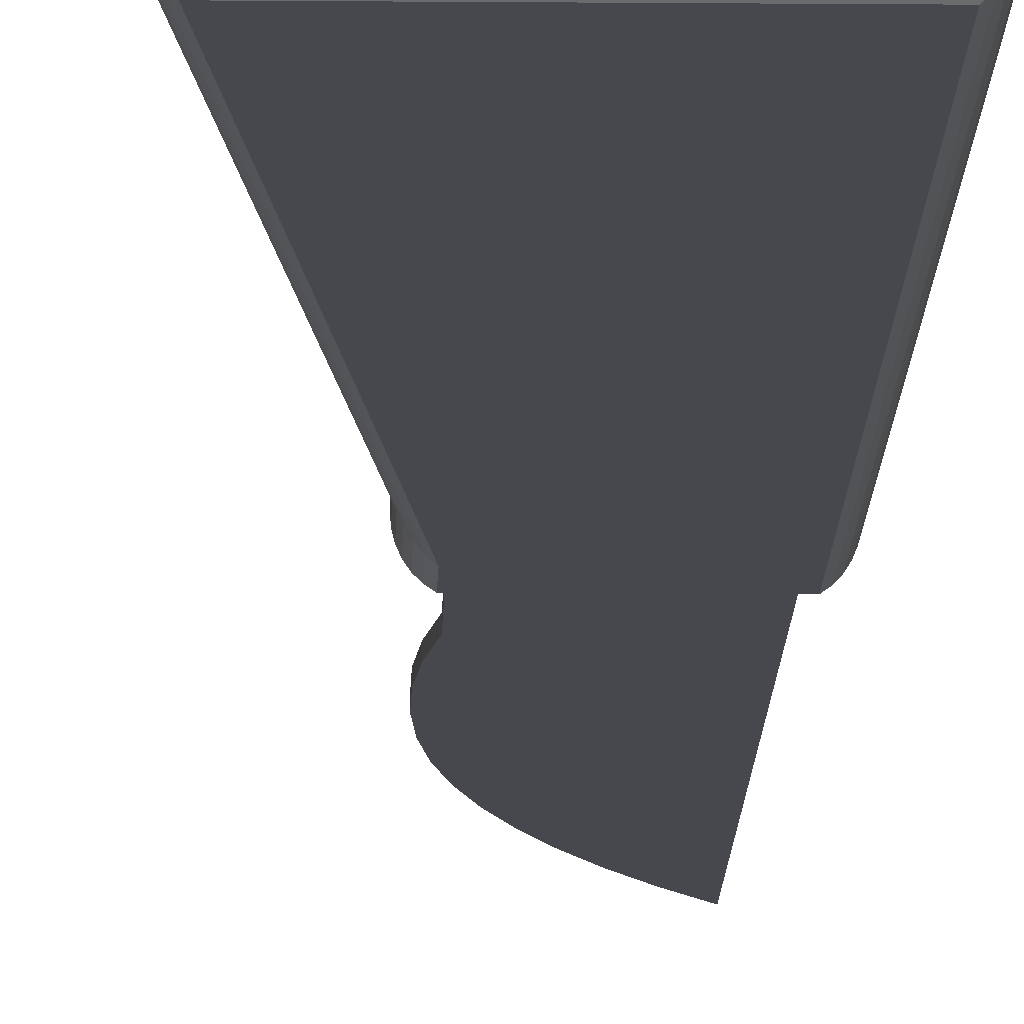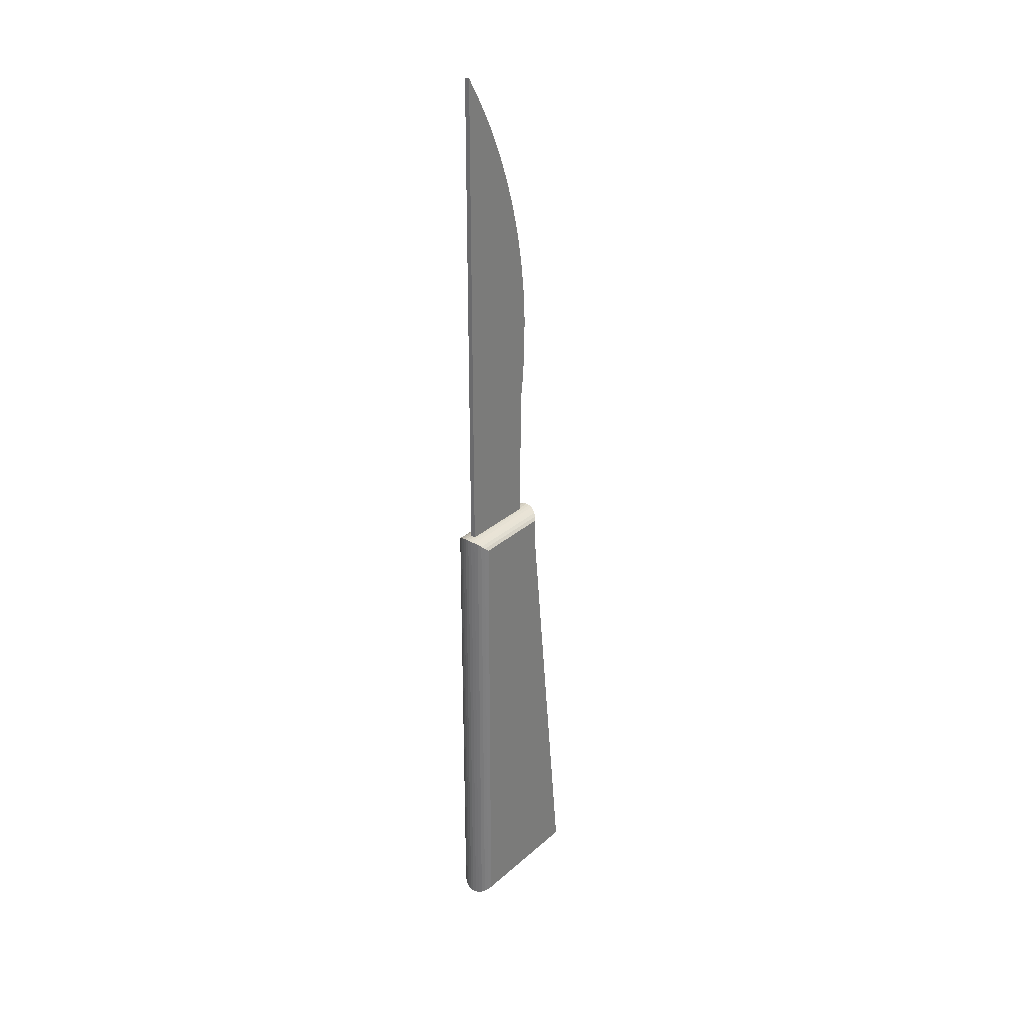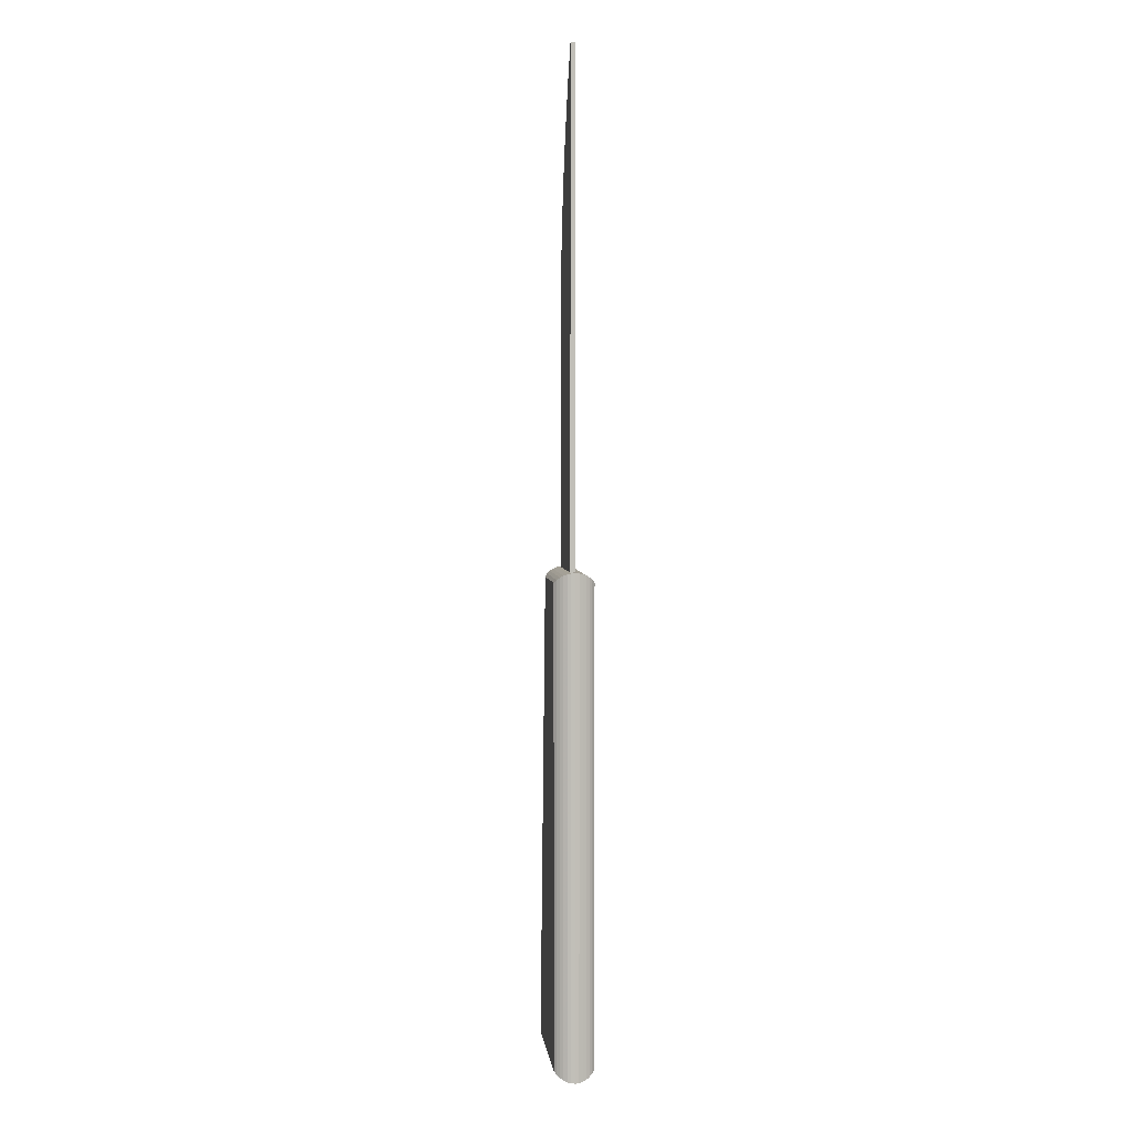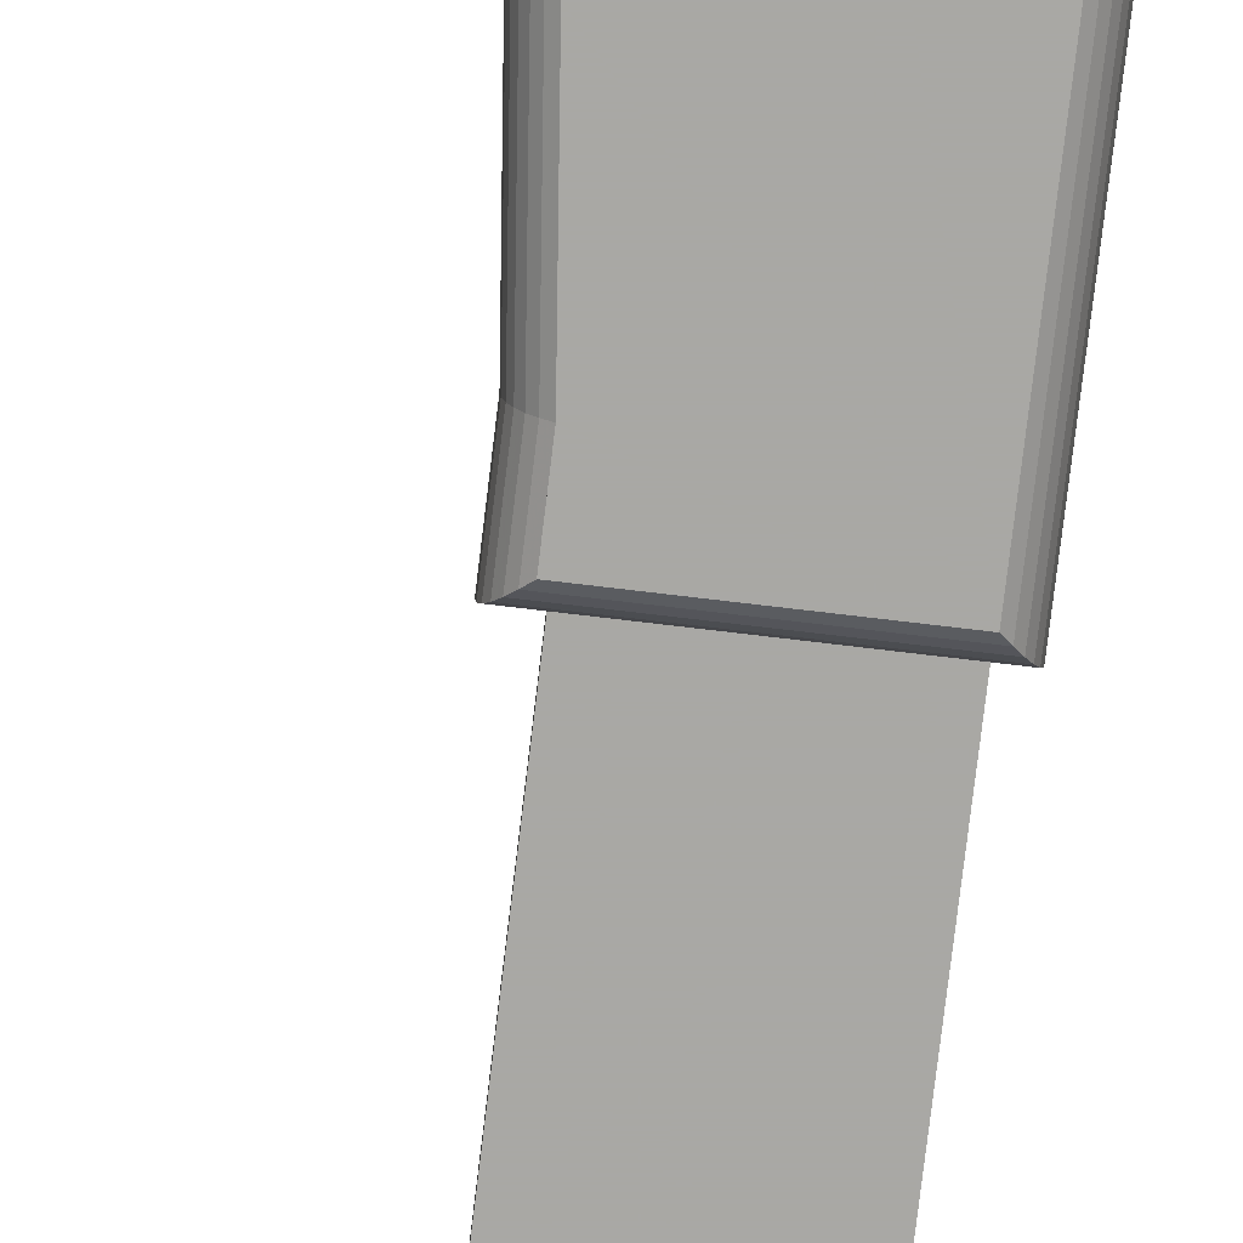
<metadata>
{"format":"obj","ext":"obj","renderer":"f3d","projection":"perspective","resolution":1024,"background":"white","views":[{"elev":-11.9,"azim":-1.2,"up":"+Z"},{"elev":30.7,"azim":128.9,"up":"+Y"},{"elev":4.1,"azim":83.4,"up":"+Y"},{"elev":-75.0,"azim":-6.8,"up":"+Z"}]}
</metadata>
<code>
v 0.6503 -0.4708 0.2202
v -0.2775 -0.794 0.2202
v -0.2775 -0.4708 0.2202
v 0.6503 -5.97 0.2202
v -0.8226 -5.97 0.2202
v 0.6503 -0.4708 -0.2357
v 0.6503 -5.97 -0.2357
v 0.6833 -6.003 -0.2067
v 0.6833 -0.4378 -0.2067
v 0.7115 -0.4096 -0.1729
v 0.7115 -6.031 -0.1729
v 0.7342 -0.3869 -0.1352
v 0.7342 -6.054 -0.1352
v 0.7508 -0.3703 -0.09445
v 0.7508 -6.07 -0.09445
v 0.7609 -0.3602 -0.05162
v 0.7609 -6.08 -0.05162
v 0.7643 -0.3568 -0.007742
v 0.7643 -6.084 -0.007742
v 0.7609 -6.08 0.03613
v 0.7609 -0.3602 0.03613
v 0.7508 -6.07 0.07896
v 0.7508 -0.3703 0.07896
v 0.7342 -6.054 0.1197
v 0.7342 -0.3869 0.1197
v 0.7115 -6.031 0.1574
v 0.7115 -0.4096 0.1574
v 0.6833 -6.003 0.1912
v 0.6833 -0.4378 0.1912
v -0.2775 -0.4708 -0.2357
v -0.3105 -0.4378 -0.2067
v -0.3387 -0.4096 -0.1729
v -0.3614 -0.3869 -0.1352
v -0.378 -0.3703 -0.09445
v -0.3881 -0.3602 -0.05162
v -0.3915 -0.3568 -0.007742
v -0.3881 -0.3602 0.03613
v 0.6551 -0.3602 0.03613
v 0.5493 -0.3602 0.03613
v 0.1864 -0.3602 0.03613
v -0.1008 -0.3602 0.03613
v -0.2444 -0.3602 0.03613
v -0.378 -0.3703 0.07896
v -0.3614 -0.3869 0.1197
v -0.3387 -0.4096 0.1574
v -0.3105 -0.4378 0.1912
v -0.2775 -0.794 -0.2357
v -0.3105 -0.7923 -0.2067
v -0.3387 -0.7908 -0.1729
v -0.3614 -0.7896 -0.1352
v -0.378 -0.7887 -0.09445
v -0.3881 -0.7882 -0.05162
v -0.3915 -0.7881 -0.007742
v -0.3881 -0.7882 0.03613
v -0.378 -0.7887 0.07896
v -0.3614 -0.7896 0.1197
v -0.3387 -0.7908 0.1574
v -0.3105 -0.7923 0.1912
v -0.8226 -5.97 -0.2357
v -0.8593 -6.003 -0.2067
v -0.8907 -6.031 -0.1729
v -0.9158 -6.054 -0.1352
v -0.9342 -6.07 -0.09445
v -0.9455 -6.08 -0.05162
v -0.9492 -6.084 -0.007742
v -0.9455 -6.08 0.03613
v -0.9342 -6.07 0.07896
v -0.9158 -6.054 0.1197
v -0.8907 -6.031 0.1574
v -0.8593 -6.003 0.1912
v -0.0563 1.113 0.03613
v -0.2444 1.14 0.03613
v -0.02176 3.546 0.03613
v 0.0718 3.883 0.03613
v 0.1868 4.214 0.03613
v 0.3227 4.537 0.03613
v 0.479 4.851 0.03613
v 0.6551 5.154 0.03613
v -0.1581 1.806 0.03613
v -0.1706 2.506 0.03613
v -0.1756 2.156 0.03613
v -0.1432 2.856 0.03613
v -0.1183 1.458 0.03613
v -0.09353 3.203 0.03613
v 0.5493 -0.3602 -0.02088
v 0.6551 -0.3602 -0.02088
v 0.1864 -0.3602 -0.02088
v -0.1008 -0.3602 -0.02088
v -0.2444 -0.3602 -0.02088
v -0.185 3.351 -0.02088
v -0.1593 2.506 -0.02088
v -0.1664 2.156 -0.02088
v -0.09748 3.711 -0.02088
v -0.1305 2.854 -0.02088
v -0.08028 3.2 -0.02088
v 0.01167 4.065 -0.02088
v -0.008834 3.543 -0.02088
v 0.08362 3.88 -0.02088
v 0.142 4.412 -0.02088
v 0.1967 4.211 -0.02088
v 0.2931 4.75 -0.02088
v 0.33 4.535 -0.02088
v 0.4643 5.079 -0.02088
v 0.483 4.85 -0.02088
v 0.6551 5.396 -0.02088
v 0.6551 5.154 -0.02088
v -0.2941 2.618 -0.02088
v -0.314 1.877 -0.02088
v -0.3153 2.248 -0.02088
v -0.2904 1.508 -0.02088
v -0.2506 2.986 -0.02088
v -0.2444 1.14 -0.02088
v -0.2444 3.02 -0.02088
v -0.1521 1.806 -0.02088
v -0.1161 1.458 -0.02088
v -0.05881 1.113 -0.02088
v -0.2067 3.231 -0.02088
v 0.6551 5.396 0.03613
v 0.4643 5.079 0.03613
v 0.2931 4.75 0.03613
v 0.142 4.412 0.03613
v 0.01167 4.065 0.03613
v -0.09748 3.711 0.03613
v -0.185 3.351 0.03613
v -0.2067 3.231 0.03613
v -0.2444 3.02 0.03613
v -0.2506 2.986 0.03613
v -0.2941 2.618 0.03613
v -0.3153 2.248 0.03613
v -0.314 1.877 0.03613
v -0.2904 1.508 0.03613
f 1 2 3
f 1 2 3
f 1 2 3
f 2 4 5
f 2 4 5
f 2 4 5
f 4 2 1
f 4 2 1
f 4 2 1
f 6 4 7
f 6 4 7
f 6 4 7
f 4 6 1
f 4 6 1
f 4 6 1
f 8 6 7
f 8 6 7
f 8 6 7
f 6 8 9
f 6 8 9
f 6 8 9
f 10 8 11
f 10 8 11
f 10 8 11
f 8 10 9
f 8 10 9
f 8 10 9
f 12 11 13
f 12 11 13
f 12 11 13
f 11 12 10
f 11 12 10
f 11 12 10
f 14 13 15
f 14 13 15
f 14 13 15
f 13 14 12
f 13 14 12
f 13 14 12
f 16 15 17
f 16 15 17
f 16 15 17
f 15 16 14
f 15 16 14
f 15 16 14
f 18 17 19
f 18 17 19
f 18 17 19
f 17 18 16
f 17 18 16
f 17 18 16
f 20 18 19
f 20 18 19
f 20 18 19
f 18 20 21
f 18 20 21
f 18 20 21
f 22 21 20
f 22 21 20
f 22 21 20
f 21 22 23
f 21 22 23
f 21 22 23
f 24 23 22
f 24 23 22
f 24 23 22
f 23 24 25
f 23 24 25
f 23 24 25
f 26 25 24
f 26 25 24
f 26 25 24
f 25 26 27
f 25 26 27
f 25 26 27
f 28 27 26
f 28 27 26
f 28 27 26
f 27 28 29
f 27 28 29
f 27 28 29
f 29 4 1
f 29 4 1
f 29 4 1
f 4 29 28
f 4 29 28
f 4 29 28
f 3 6 30
f 3 6 30
f 3 6 30
f 6 3 1
f 6 3 1
f 6 3 1
f 30 9 31
f 30 9 31
f 30 9 31
f 9 30 6
f 9 30 6
f 9 30 6
f 10 31 9
f 10 31 9
f 10 31 9
f 31 10 32
f 31 10 32
f 31 10 32
f 12 32 10
f 12 32 10
f 12 32 10
f 32 12 33
f 32 12 33
f 32 12 33
f 14 33 12
f 14 33 12
f 14 33 12
f 33 14 34
f 33 14 34
f 33 14 34
f 16 34 14
f 16 34 14
f 16 34 14
f 34 16 35
f 34 16 35
f 34 16 35
f 18 35 16
f 18 35 16
f 18 35 16
f 35 18 36
f 35 18 36
f 35 18 36
f 21 36 18
f 21 36 18
f 21 36 18
f 36 21 37
f 36 21 37
f 36 21 37
f 37 21 38
f 37 21 38
f 37 21 38
f 37 38 39
f 37 38 39
f 37 38 39
f 37 39 40
f 37 39 40
f 37 39 40
f 37 40 41
f 37 40 41
f 37 40 41
f 37 41 42
f 37 41 42
f 37 41 42
f 23 38 21
f 23 38 21
f 23 38 21
f 38 23 39
f 38 23 39
f 38 23 39
f 39 23 40
f 39 23 40
f 39 23 40
f 40 23 41
f 40 23 41
f 40 23 41
f 41 23 42
f 41 23 42
f 41 23 42
f 42 23 37
f 42 23 37
f 42 23 37
f 37 23 43
f 37 23 43
f 37 23 43
f 25 43 23
f 25 43 23
f 25 43 23
f 43 25 44
f 43 25 44
f 43 25 44
f 27 44 25
f 27 44 25
f 27 44 25
f 44 27 45
f 44 27 45
f 44 27 45
f 29 45 27
f 29 45 27
f 29 45 27
f 45 29 46
f 45 29 46
f 45 29 46
f 29 3 46
f 29 3 46
f 29 3 46
f 3 29 1
f 3 29 1
f 3 29 1
f 3 47 2
f 3 47 2
f 3 47 2
f 47 3 30
f 47 3 30
f 47 3 30
f 47 31 48
f 47 31 48
f 47 31 48
f 31 47 30
f 31 47 30
f 31 47 30
f 31 49 48
f 31 49 48
f 31 49 48
f 49 31 32
f 49 31 32
f 49 31 32
f 32 50 49
f 32 50 49
f 32 50 49
f 50 32 33
f 50 32 33
f 50 32 33
f 33 51 50
f 33 51 50
f 33 51 50
f 51 33 34
f 51 33 34
f 51 33 34
f 34 52 51
f 34 52 51
f 34 52 51
f 52 34 35
f 52 34 35
f 52 34 35
f 35 53 52
f 35 53 52
f 35 53 52
f 53 35 36
f 53 35 36
f 53 35 36
f 53 37 54
f 53 37 54
f 53 37 54
f 37 53 36
f 37 53 36
f 37 53 36
f 54 43 55
f 54 43 55
f 54 43 55
f 43 54 37
f 43 54 37
f 43 54 37
f 55 44 56
f 55 44 56
f 55 44 56
f 44 55 43
f 44 55 43
f 44 55 43
f 56 45 57
f 56 45 57
f 56 45 57
f 45 56 44
f 45 56 44
f 45 56 44
f 57 46 58
f 57 46 58
f 57 46 58
f 46 57 45
f 46 57 45
f 46 57 45
f 3 58 46
f 3 58 46
f 3 58 46
f 58 3 2
f 58 3 2
f 58 3 2
f 2 59 5
f 2 59 5
f 2 59 5
f 59 2 47
f 59 2 47
f 59 2 47
f 59 48 60
f 59 48 60
f 59 48 60
f 48 59 47
f 48 59 47
f 48 59 47
f 60 49 61
f 60 49 61
f 60 49 61
f 49 60 48
f 49 60 48
f 49 60 48
f 61 50 62
f 61 50 62
f 61 50 62
f 50 61 49
f 50 61 49
f 50 61 49
f 62 51 63
f 62 51 63
f 62 51 63
f 51 62 50
f 51 62 50
f 51 62 50
f 63 52 64
f 63 52 64
f 63 52 64
f 52 63 51
f 52 63 51
f 52 63 51
f 64 53 65
f 64 53 65
f 64 53 65
f 53 64 52
f 53 64 52
f 53 64 52
f 53 66 65
f 53 66 65
f 53 66 65
f 66 53 54
f 66 53 54
f 66 53 54
f 54 67 66
f 54 67 66
f 54 67 66
f 67 54 55
f 67 54 55
f 67 54 55
f 55 68 67
f 55 68 67
f 55 68 67
f 68 55 56
f 68 55 56
f 68 55 56
f 56 69 68
f 56 69 68
f 56 69 68
f 69 56 57
f 69 56 57
f 69 56 57
f 57 70 69
f 57 70 69
f 57 70 69
f 70 57 58
f 70 57 58
f 70 57 58
f 58 5 70
f 58 5 70
f 58 5 70
f 5 58 2
f 5 58 2
f 5 58 2
f 4 59 7
f 4 59 7
f 4 59 7
f 59 4 5
f 59 4 5
f 59 4 5
f 8 59 60
f 8 59 60
f 8 59 60
f 59 8 7
f 59 8 7
f 59 8 7
f 61 8 60
f 61 8 60
f 61 8 60
f 8 61 11
f 8 61 11
f 8 61 11
f 62 11 61
f 62 11 61
f 62 11 61
f 11 62 13
f 11 62 13
f 11 62 13
f 63 13 62
f 63 13 62
f 63 13 62
f 13 63 15
f 13 63 15
f 13 63 15
f 64 15 63
f 64 15 63
f 64 15 63
f 15 64 17
f 15 64 17
f 15 64 17
f 65 17 64
f 65 17 64
f 65 17 64
f 17 65 19
f 17 65 19
f 17 65 19
f 66 19 65
f 66 19 65
f 66 19 65
f 19 66 20
f 19 66 20
f 19 66 20
f 67 20 66
f 67 20 66
f 67 20 66
f 20 67 22
f 20 67 22
f 20 67 22
f 68 22 67
f 68 22 67
f 68 22 67
f 22 68 24
f 22 68 24
f 22 68 24
f 69 24 68
f 69 24 68
f 69 24 68
f 24 69 26
f 24 69 26
f 24 69 26
f 70 26 69
f 70 26 69
f 70 26 69
f 26 70 28
f 26 70 28
f 26 70 28
f 5 28 70
f 5 28 70
f 5 28 70
f 28 5 4
f 28 5 4
f 28 5 4
f 42 54 37
f 42 54 37
f 42 54 37
f 54 20 66
f 54 20 66
f 54 20 66
f 20 54 42
f 20 54 42
f 20 54 42
f 20 42 41
f 20 42 41
f 20 42 41
f 20 41 40
f 20 41 40
f 20 41 40
f 20 40 39
f 20 40 39
f 20 40 39
f 20 39 38
f 20 39 38
f 20 39 38
f 20 38 21
f 20 38 21
f 20 38 21
f 42 71 72
f 42 71 72
f 42 71 72
f 71 42 41
f 71 42 41
f 71 42 41
f 71 41 40
f 71 41 40
f 71 41 40
f 71 40 73
f 71 40 73
f 71 40 73
f 73 40 74
f 73 40 74
f 73 40 74
f 74 40 75
f 74 40 75
f 74 40 75
f 75 40 39
f 75 40 39
f 75 40 39
f 75 39 76
f 75 39 76
f 75 39 76
f 76 39 77
f 76 39 77
f 76 39 77
f 77 39 78
f 77 39 78
f 77 39 78
f 78 39 38
f 78 39 38
f 78 39 38
f 79 80 81
f 79 80 81
f 79 80 81
f 80 79 82
f 80 79 82
f 80 79 82
f 82 79 83
f 82 79 83
f 82 79 83
f 82 83 84
f 82 83 84
f 82 83 84
f 84 83 71
f 84 83 71
f 84 83 71
f 84 71 73
f 84 71 73
f 84 71 73
f 38 85 86
f 38 85 86
f 38 85 86
f 85 38 39
f 85 38 39
f 85 38 39
f 39 87 85
f 39 87 85
f 39 87 85
f 87 39 40
f 87 39 40
f 87 39 40
f 40 88 87
f 40 88 87
f 40 88 87
f 88 40 41
f 88 40 41
f 88 40 41
f 41 89 88
f 41 89 88
f 41 89 88
f 89 41 42
f 89 41 42
f 89 41 42
f 6 59 7
f 6 59 7
f 6 59 7
f 6 47 59
f 6 47 59
f 6 47 59
f 47 6 30
f 47 6 30
f 47 6 30
f 90 91 92
f 90 91 92
f 90 91 92
f 91 90 93
f 91 90 93
f 91 90 93
f 91 93 94
f 91 93 94
f 91 93 94
f 94 93 95
f 94 93 95
f 94 93 95
f 95 93 96
f 95 93 96
f 95 93 96
f 95 96 97
f 95 96 97
f 95 96 97
f 97 96 98
f 97 96 98
f 97 96 98
f 98 96 99
f 98 96 99
f 98 96 99
f 98 99 100
f 98 99 100
f 98 99 100
f 100 99 101
f 100 99 101
f 100 99 101
f 100 101 102
f 100 101 102
f 100 101 102
f 102 101 103
f 102 101 103
f 102 101 103
f 102 103 104
f 102 103 104
f 102 103 104
f 104 103 105
f 104 103 105
f 104 103 105
f 104 105 106
f 104 105 106
f 104 105 106
f 107 108 109
f 107 108 109
f 107 108 109
f 108 107 110
f 108 107 110
f 108 107 110
f 110 107 111
f 110 107 111
f 110 107 111
f 110 111 112
f 110 111 112
f 110 111 112
f 112 111 113
f 112 111 113
f 112 111 113
f 112 113 114
f 112 113 114
f 112 113 114
f 112 114 115
f 112 114 115
f 112 114 115
f 112 115 116
f 112 115 116
f 112 115 116
f 114 113 92
f 114 113 92
f 114 113 92
f 92 113 117
f 92 113 117
f 92 113 117
f 92 117 90
f 92 117 90
f 92 117 90
f 105 78 106
f 105 78 106
f 105 78 106
f 78 105 118
f 78 105 118
f 78 105 118
f 118 103 119
f 118 103 119
f 118 103 119
f 103 118 105
f 103 118 105
f 103 118 105
f 119 101 120
f 119 101 120
f 119 101 120
f 101 119 103
f 101 119 103
f 101 119 103
f 120 99 121
f 120 99 121
f 120 99 121
f 99 120 101
f 99 120 101
f 99 120 101
f 121 96 122
f 121 96 122
f 121 96 122
f 96 121 99
f 96 121 99
f 96 121 99
f 122 93 123
f 122 93 123
f 122 93 123
f 93 122 96
f 93 122 96
f 93 122 96
f 123 90 124
f 123 90 124
f 123 90 124
f 90 123 93
f 90 123 93
f 90 123 93
f 124 117 125
f 124 117 125
f 124 117 125
f 117 124 90
f 117 124 90
f 117 124 90
f 125 113 126
f 125 113 126
f 125 113 126
f 113 125 117
f 113 125 117
f 113 125 117
f 126 111 127
f 126 111 127
f 126 111 127
f 111 126 113
f 111 126 113
f 111 126 113
f 127 107 128
f 127 107 128
f 127 107 128
f 107 127 111
f 107 127 111
f 107 127 111
f 128 109 129
f 128 109 129
f 128 109 129
f 109 128 107
f 109 128 107
f 109 128 107
f 129 108 130
f 129 108 130
f 129 108 130
f 108 129 109
f 108 129 109
f 108 129 109
f 130 110 131
f 130 110 131
f 130 110 131
f 110 130 108
f 110 130 108
f 110 130 108
f 131 112 72
f 131 112 72
f 131 112 72
f 112 131 110
f 112 131 110
f 112 131 110
f 72 89 42
f 72 89 42
f 72 89 42
f 89 72 112
f 89 72 112
f 89 72 112
f 130 128 129
f 130 128 129
f 130 128 129
f 128 130 131
f 128 130 131
f 128 130 131
f 128 131 127
f 128 131 127
f 128 131 127
f 127 131 72
f 127 131 72
f 127 131 72
f 127 72 126
f 127 72 126
f 127 72 126
f 126 72 79
f 126 72 79
f 126 72 79
f 79 72 83
f 79 72 83
f 79 72 83
f 83 72 71
f 83 72 71
f 83 72 71
f 126 79 81
f 126 79 81
f 126 79 81
f 126 81 125
f 126 81 125
f 126 81 125
f 125 81 124
f 125 81 124
f 125 81 124
f 124 80 123
f 124 80 123
f 124 80 123
f 80 124 81
f 80 124 81
f 80 124 81
f 123 80 82
f 123 80 82
f 123 80 82
f 123 82 84
f 123 82 84
f 123 82 84
f 123 84 122
f 123 84 122
f 123 84 122
f 122 84 73
f 122 84 73
f 122 84 73
f 122 73 74
f 122 73 74
f 122 73 74
f 122 74 121
f 122 74 121
f 122 74 121
f 121 74 75
f 121 74 75
f 121 74 75
f 121 75 120
f 121 75 120
f 121 75 120
f 120 75 76
f 120 75 76
f 120 75 76
f 120 76 119
f 120 76 119
f 120 76 119
f 119 76 77
f 119 76 77
f 119 76 77
f 119 77 118
f 119 77 118
f 119 77 118
f 118 77 78
f 118 77 78
f 118 77 78
f 106 38 86
f 106 38 86
f 106 38 86
f 38 106 78
f 38 106 78
f 38 106 78
f 91 114 92
f 91 114 92
f 91 114 92
f 114 91 94
f 114 91 94
f 114 91 94
f 114 94 115
f 114 94 115
f 114 94 115
f 115 94 95
f 115 94 95
f 115 94 95
f 115 95 116
f 115 95 116
f 115 95 116
f 116 95 97
f 116 95 97
f 116 95 97
f 116 89 112
f 116 89 112
f 116 89 112
f 89 116 88
f 89 116 88
f 89 116 88
f 88 116 87
f 88 116 87
f 88 116 87
f 87 116 97
f 87 116 97
f 87 116 97
f 87 97 98
f 87 97 98
f 87 97 98
f 87 98 100
f 87 98 100
f 87 98 100
f 87 100 85
f 87 100 85
f 87 100 85
f 85 100 102
f 85 100 102
f 85 100 102
f 85 102 104
f 85 102 104
f 85 102 104
f 85 104 106
f 85 104 106
f 85 104 106
f 85 106 86
f 85 106 86
f 85 106 86

</code>
